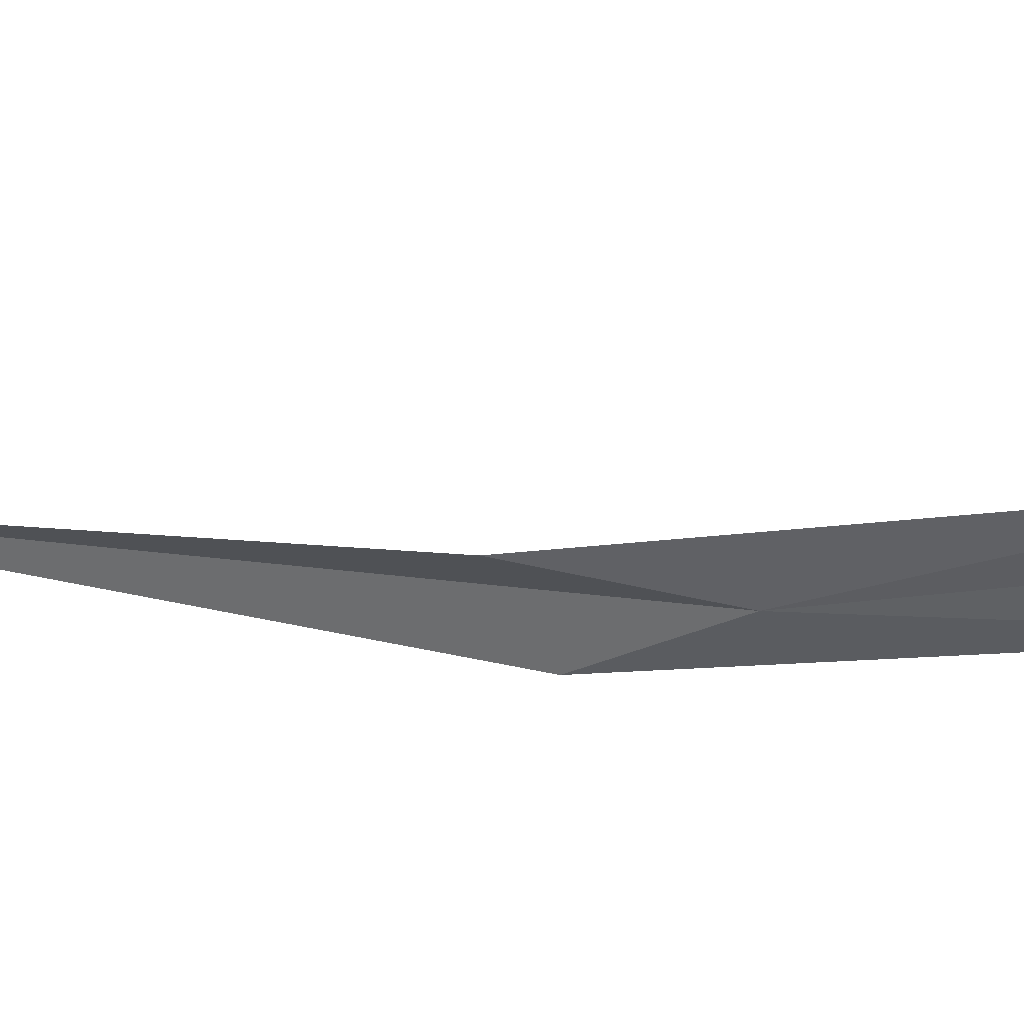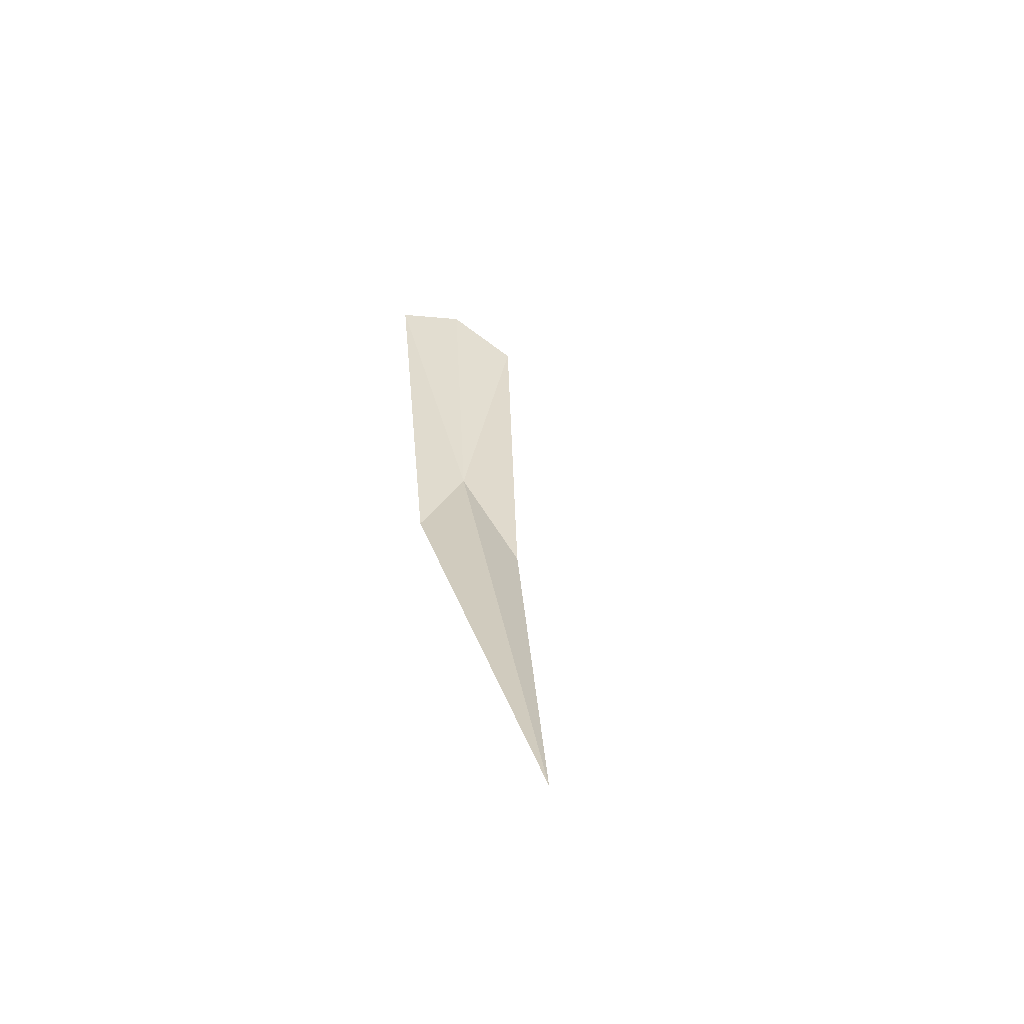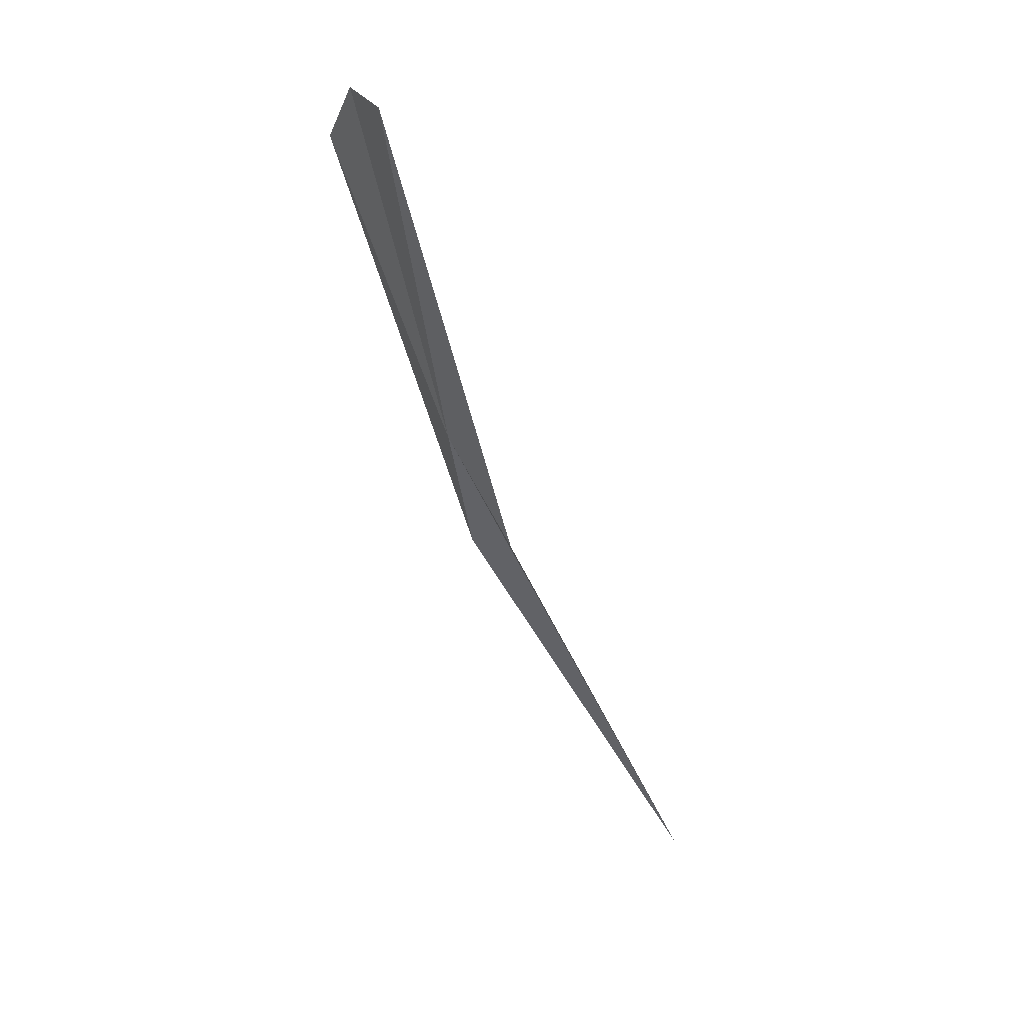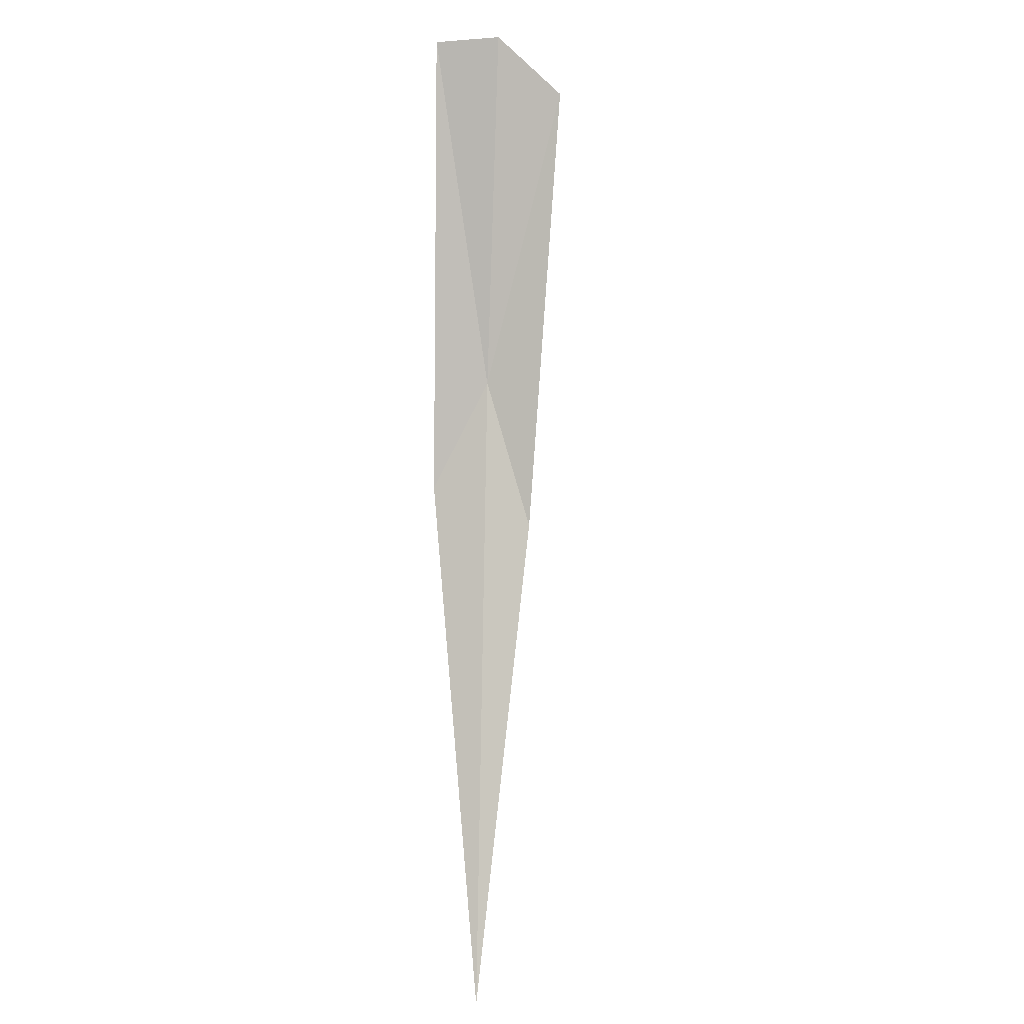
<metadata>
{"format":"obj","ext":"obj","renderer":"f3d","projection":"perspective","resolution":1024,"background":"white","views":[{"elev":58.7,"azim":72.1,"up":"+Z"},{"elev":-40.2,"azim":-116.6,"up":"+Y"},{"elev":23.8,"azim":138.6,"up":"+Y"},{"elev":20.8,"azim":-98.3,"up":"+Y"}]}
</metadata>
<code>
v 0.2388 -0.07591 0.6368
v 0.2138 -0.1248 0.6322
v 0.2336 -0.08796 0.6399
v 0.2364 -0.08487 0.6315
v 0.2444 -0.05091 0.6442
v 0.2462 -0.04607 0.6389
v 0.2476 -0.04658 0.6335
f 1 3 2
f 1 2 4
f 1 6 5
f 1 5 3
f 1 4 7
f 1 7 6

</code>
